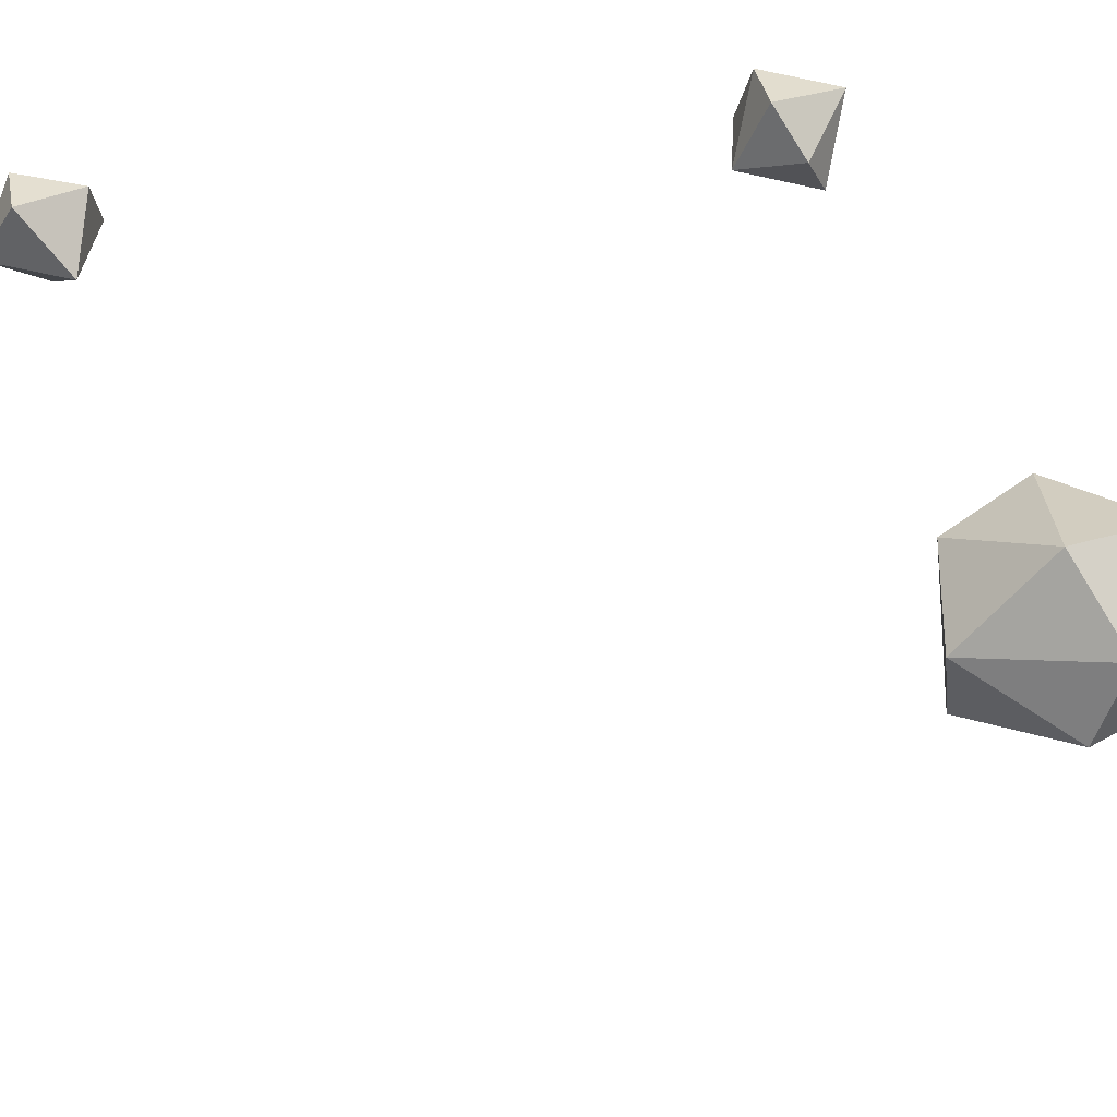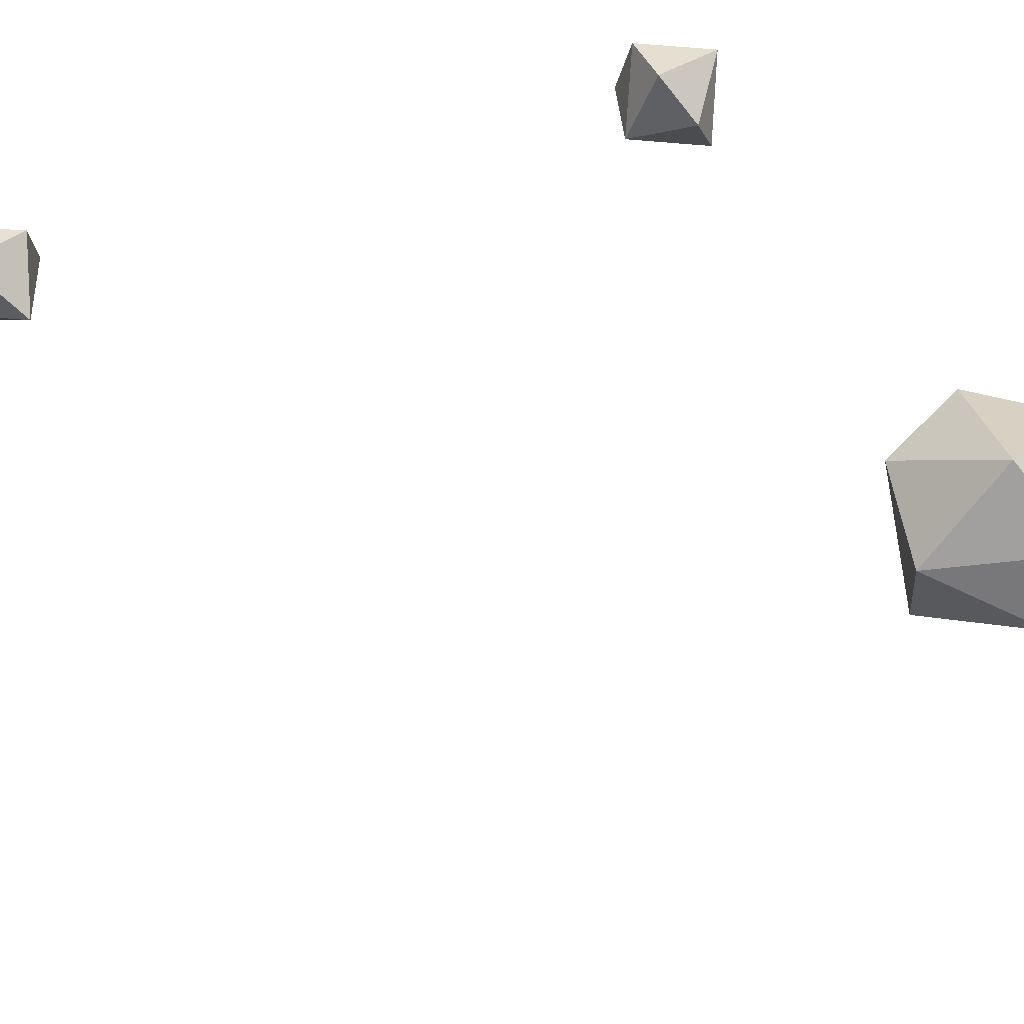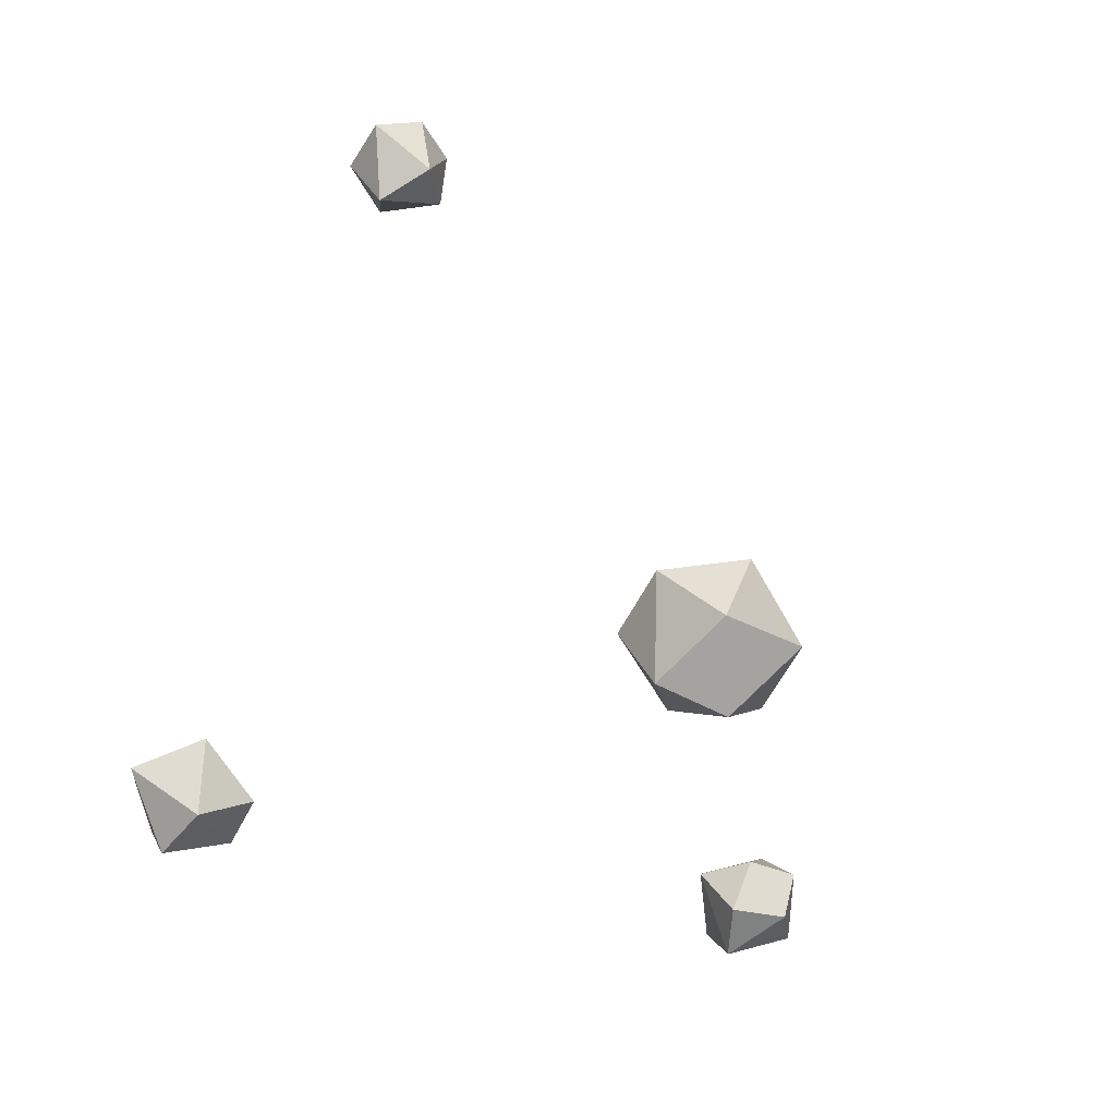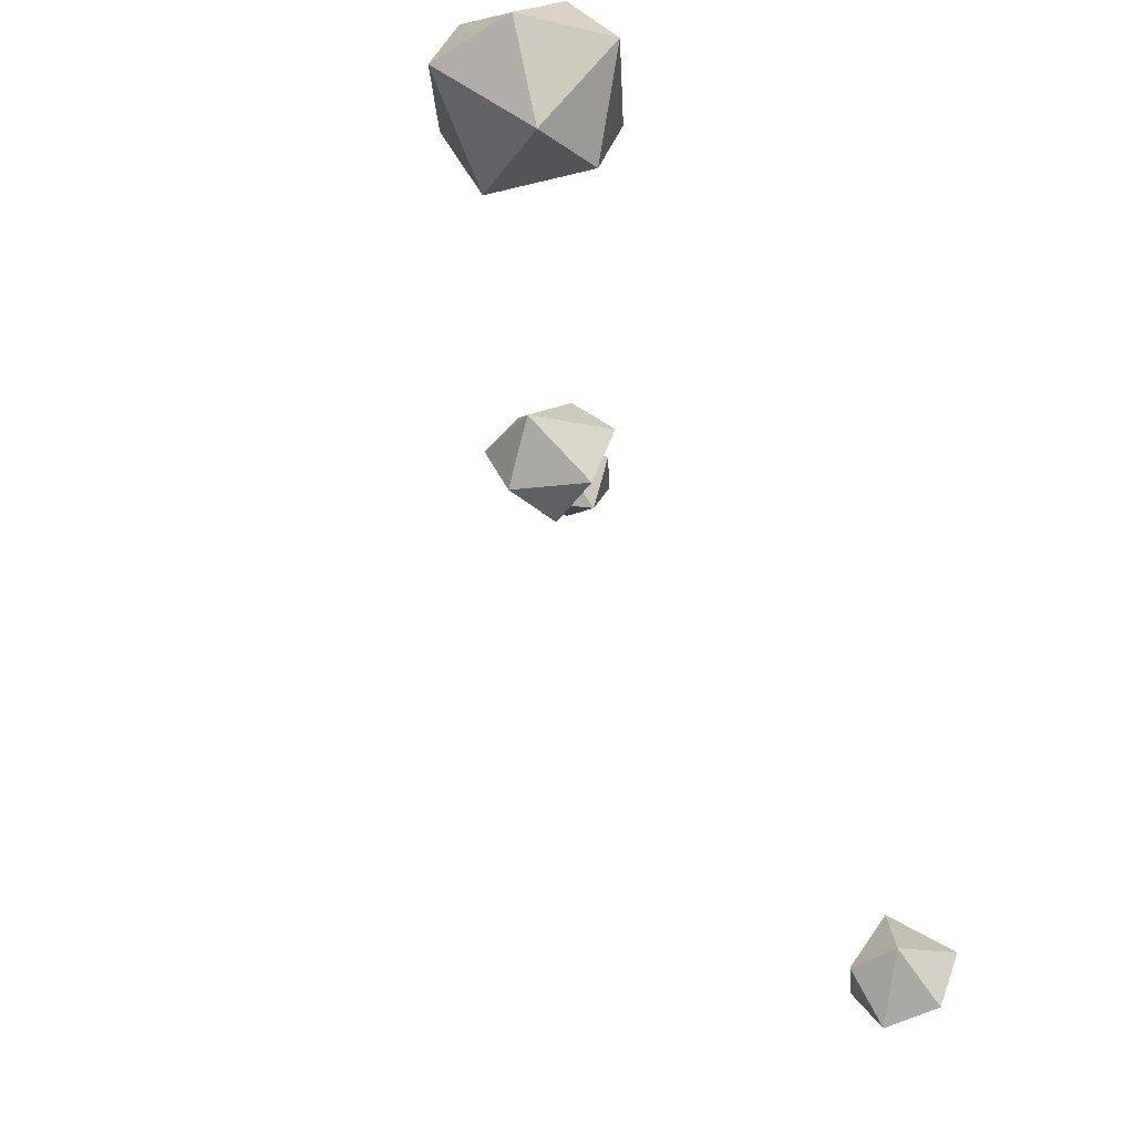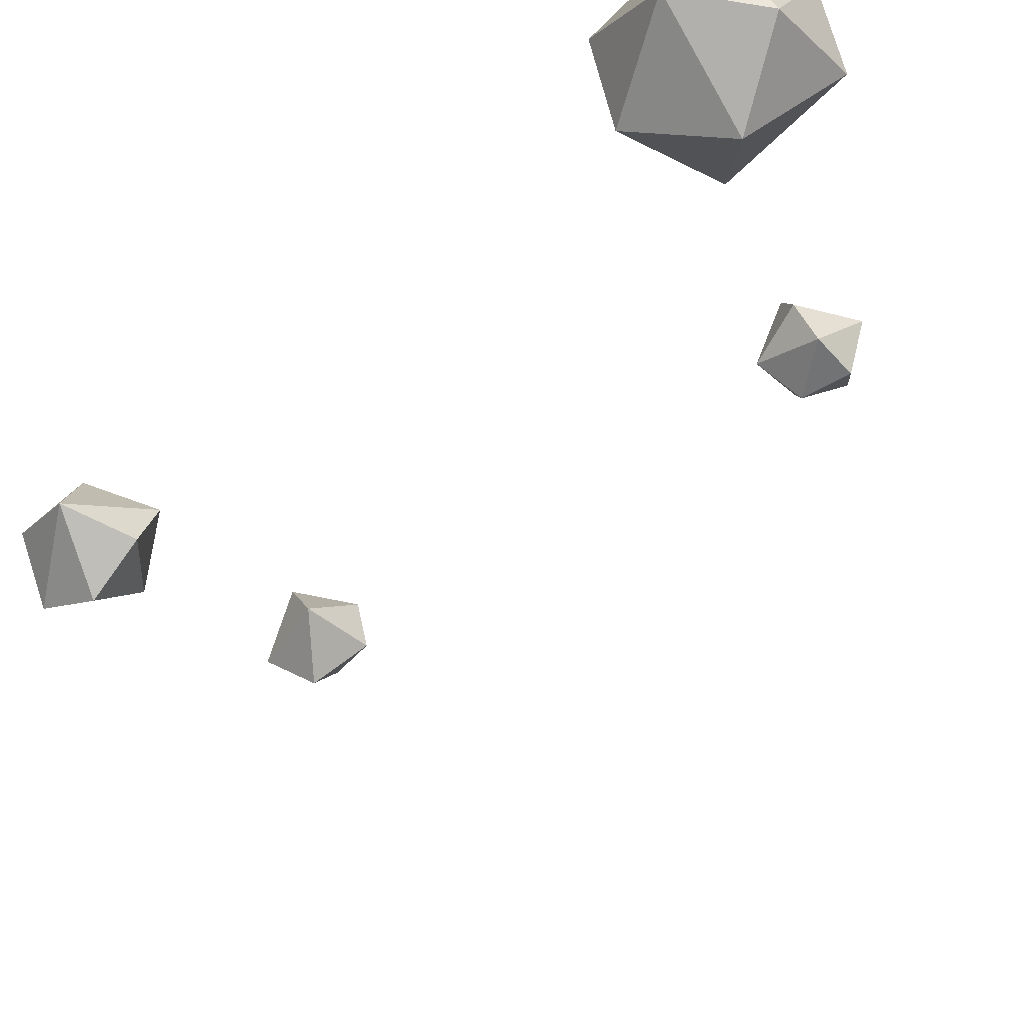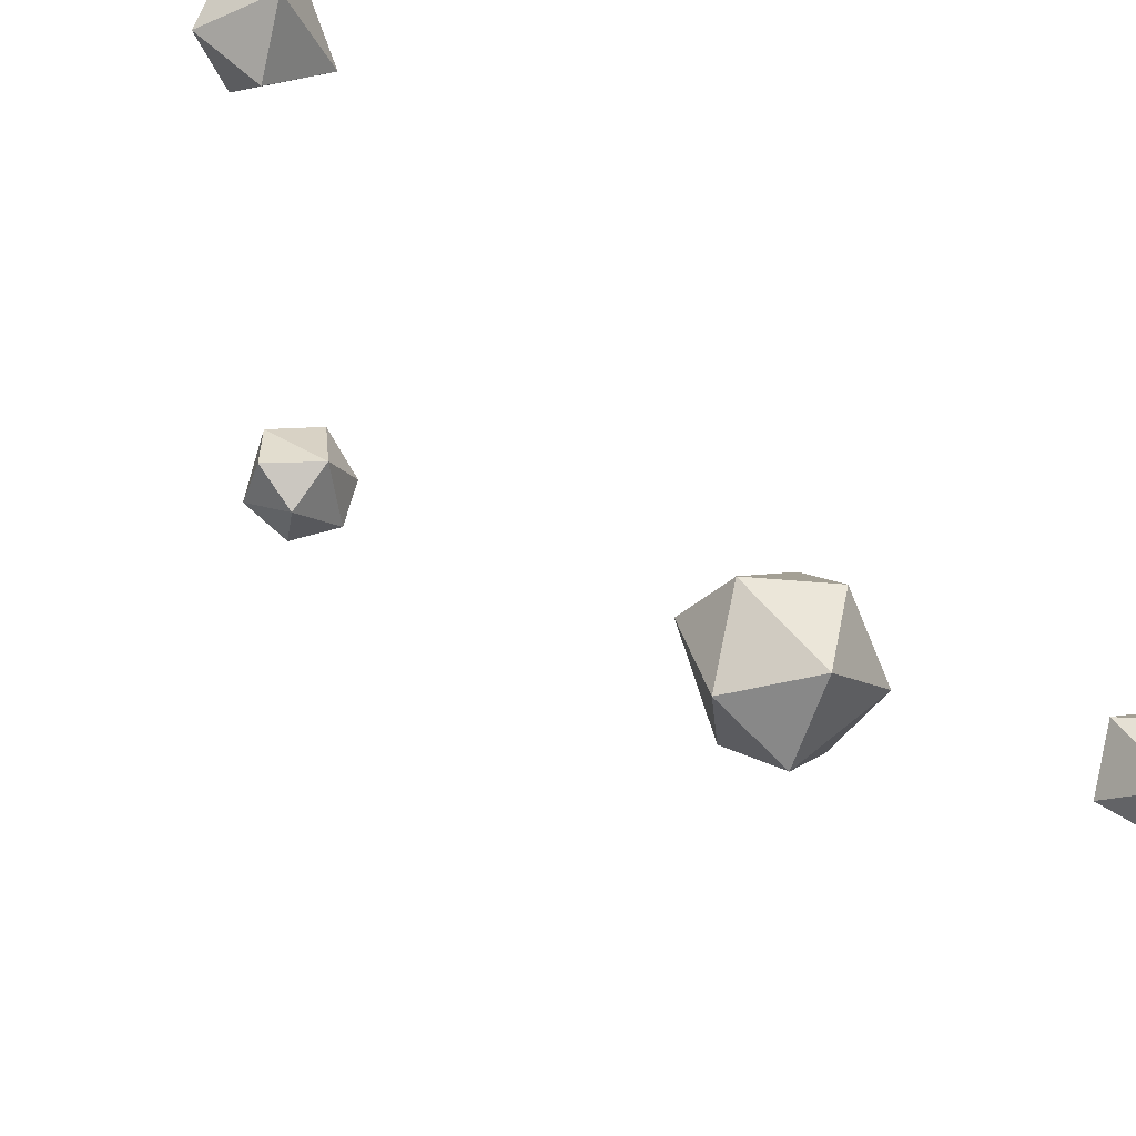
<metadata>
{"format":"obj","ext":"obj","renderer":"f3d","projection":"perspective","resolution":1024,"background":"white","views":[{"elev":50.9,"azim":-25.5,"up":"+Y"},{"elev":54.4,"azim":-35.9,"up":"+Y"},{"elev":-67.6,"azim":-16.2,"up":"+Z"},{"elev":-34.0,"azim":135.2,"up":"+Z"},{"elev":-35.1,"azim":11.1,"up":"+Y"},{"elev":-39.8,"azim":-116.7,"up":"+Y"}]}
</metadata>
<code>
o Icosphere
v 0.5213 2.122 0.7004
v 0.4692 2.032 0.6148
v 0.5792 2.133 0.582
v 0.3372 2.082 0.5981
v 0.438 2.081 0.4952
v 0.3713 2.214 0.4959
v 0.4863 2.227 0.475
v 0.4468 2.235 0.7127
v 0.5554 2.254 0.5981
v 0.4234 2.304 0.6148
v 0.3134 2.203 0.6143
v 0.4051 2.147 0.7249
v -0.2173 2.113 -0.2653
v -0.226 2.044 -0.3418
v -0.1576 2.1 -0.3501
v -0.1698 2.162 -0.3418
v -0.2579 2.183 -0.325
v -0.2399 2.165 -0.3948
v -0.2128 2.1 -0.4094
v -0.2966 2.094 -0.3555
v -0.1859 1.611 0.698
v -0.1129 1.645 0.6237
v -0.1911 1.682 0.6322
v -0.2478 1.629 0.632
v -0.1959 1.646 0.5597
v -0.1407 1.588 0.571
v -0.1205 1.588 0.6581
v -0.2278 1.557 0.6055
v -0.1676 1.541 0.6322
v 0.4689 2.185 -0.02935
v 0.5325 2.198 -0.008736
v 0.4992 2.216 0.04559
v 0.5523 2.285 -0.01704
v 0.4726 2.27 0.05063
v 0.454 2.317 -0.00029
v 0.472 2.299 -0.07007
v 0.5245 2.228 -0.06972
v 0.4179 2.231 -0.008484
v 0.4567 2.231 -0.07904
f 1 2 3
f 2 4 5
f 5 4 6
f 3 5 7
f 5 6 7
f 8 9 10
f 11 8 10
f 6 11 10
f 9 7 10
f 7 6 10
f 3 7 9
f 12 8 11
f 1 9 8
f 1 3 9
f 6 4 11
f 11 4 12
f 12 1 8
f 2 5 3
f 2 12 4
f 2 1 12
f 13 14 15
f 13 16 17
f 16 18 17
f 15 19 16
f 19 18 16
f 19 20 18
f 20 17 18
f 13 15 16
f 20 13 17
f 14 19 15
f 14 20 19
f 14 13 20
f 21 22 23
f 24 21 23
f 25 24 23
f 22 25 23
f 26 25 22
f 27 22 21
f 26 28 25
f 25 28 24
f 24 28 21
f 27 26 22
f 29 28 26
f 29 21 28
f 27 29 26
f 29 27 21
f 30 31 32
f 31 33 32
f 34 33 35
f 33 36 35
f 37 36 33
f 38 35 36
f 32 33 34
f 37 39 36
f 39 38 36
f 38 34 35
f 38 32 34
f 31 37 33
f 31 30 37
f 30 39 37
f 30 38 39
f 30 32 38

</code>
